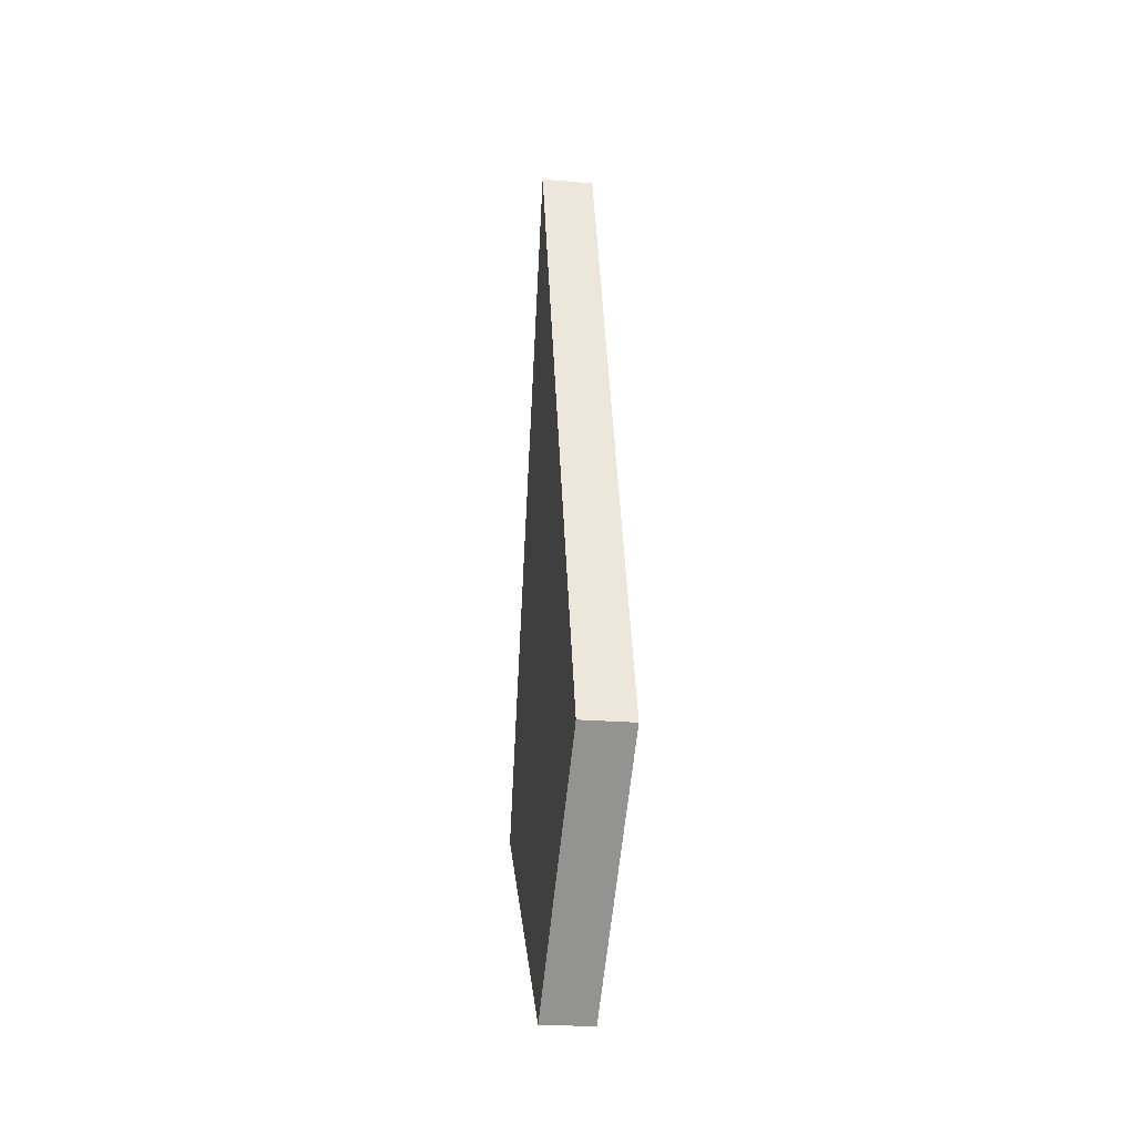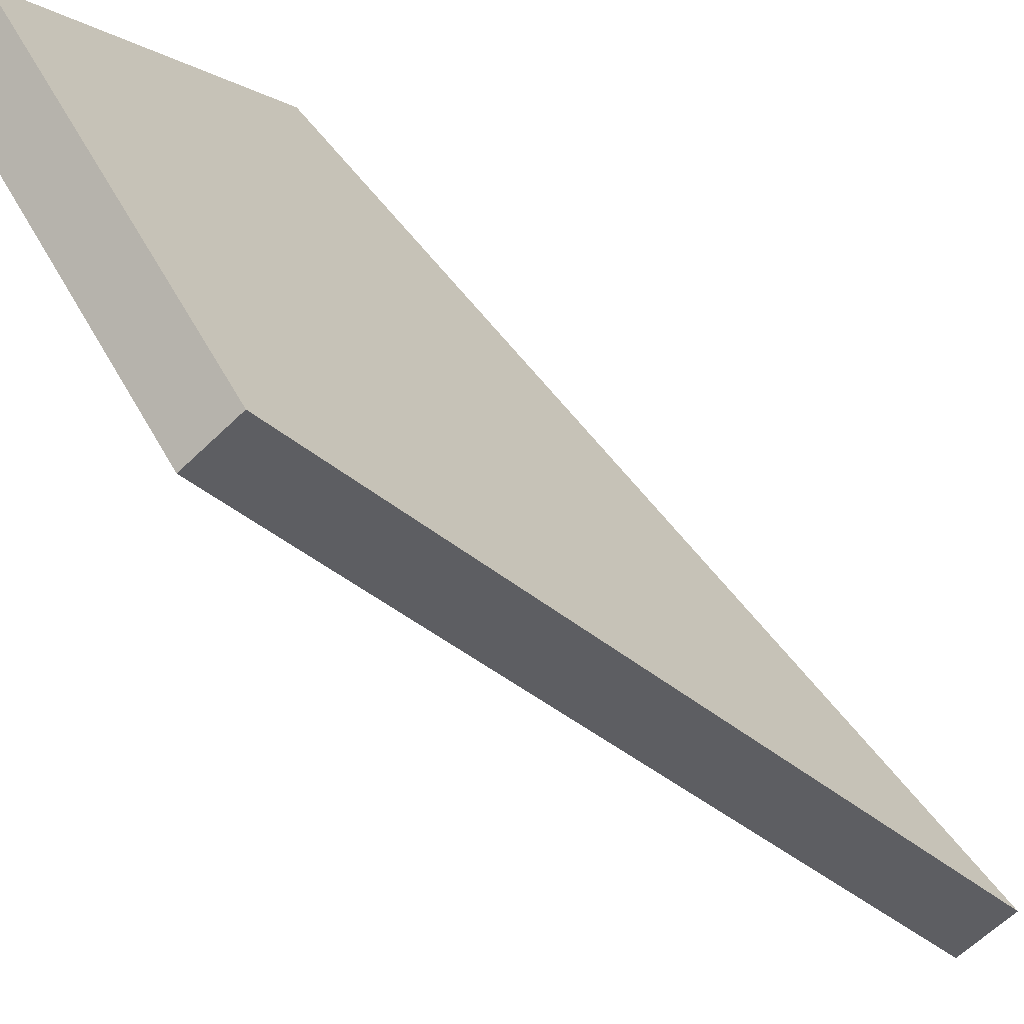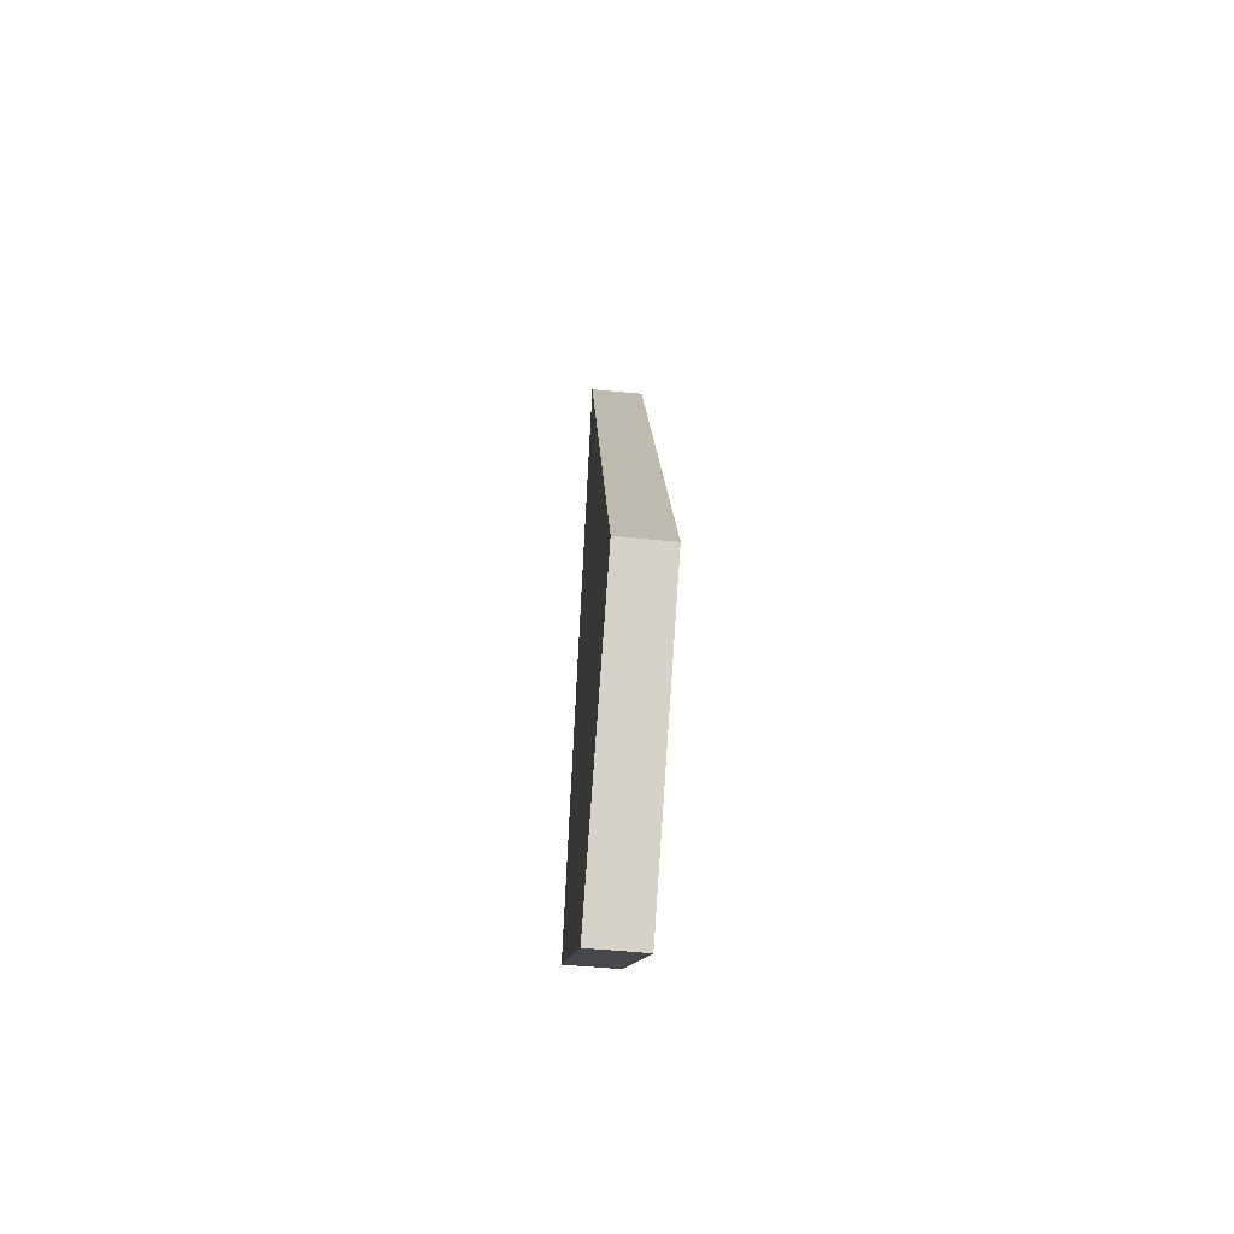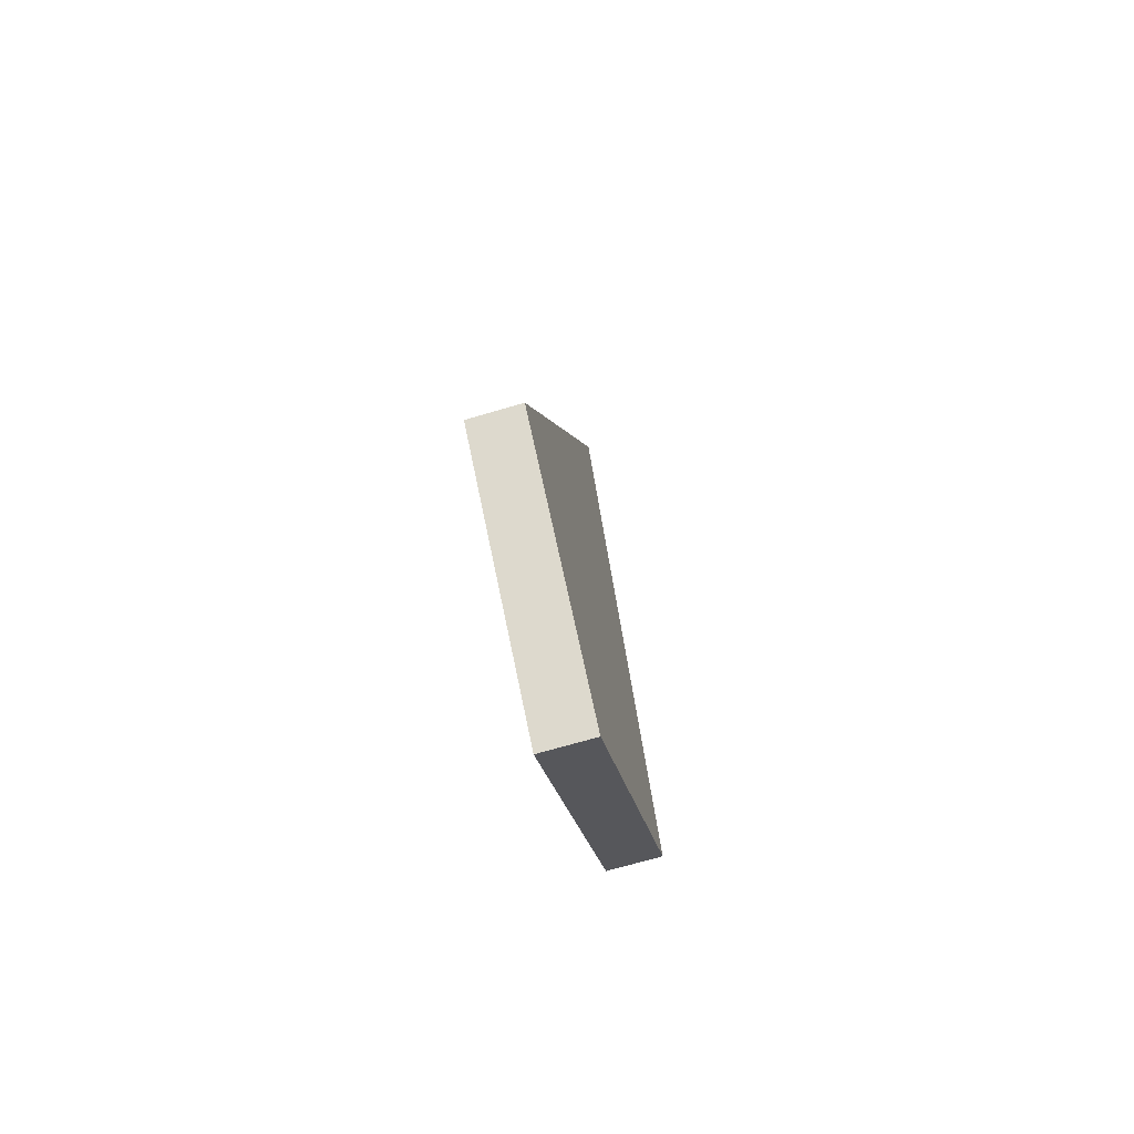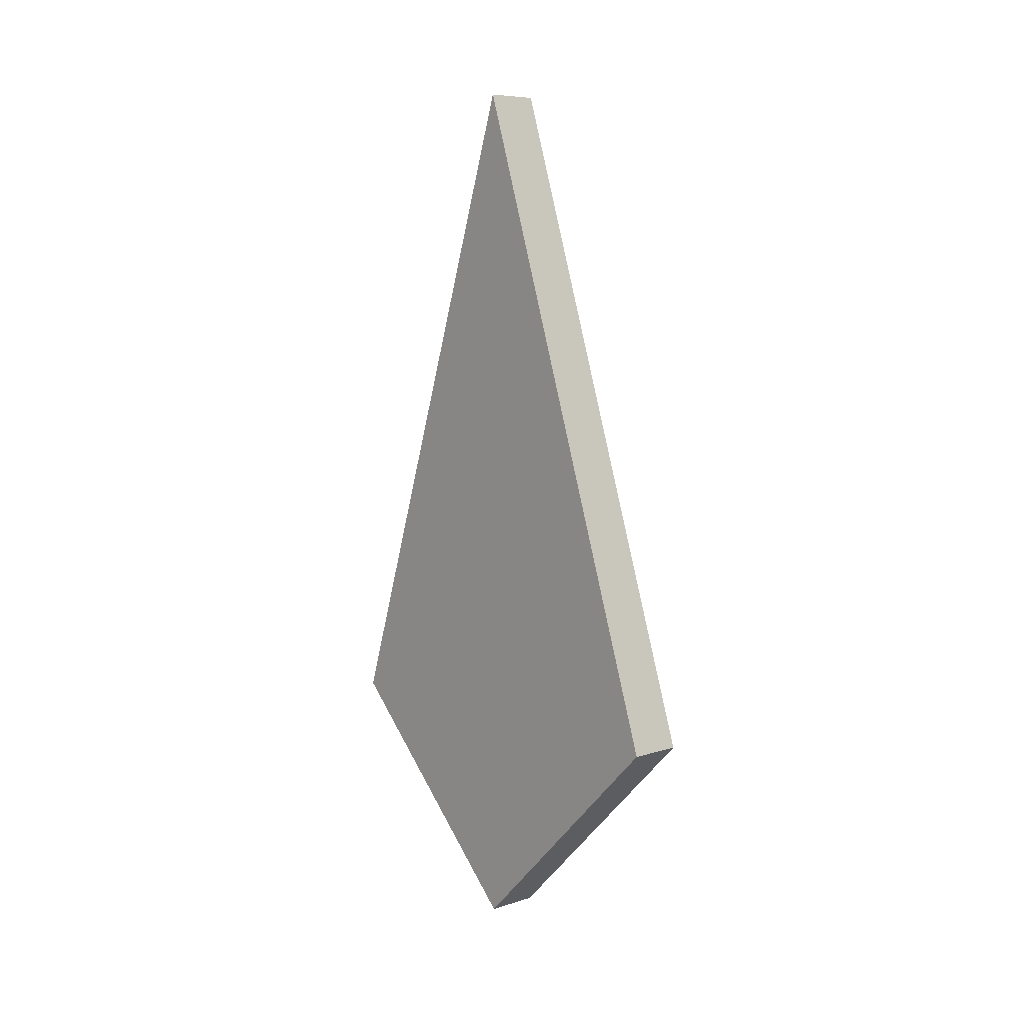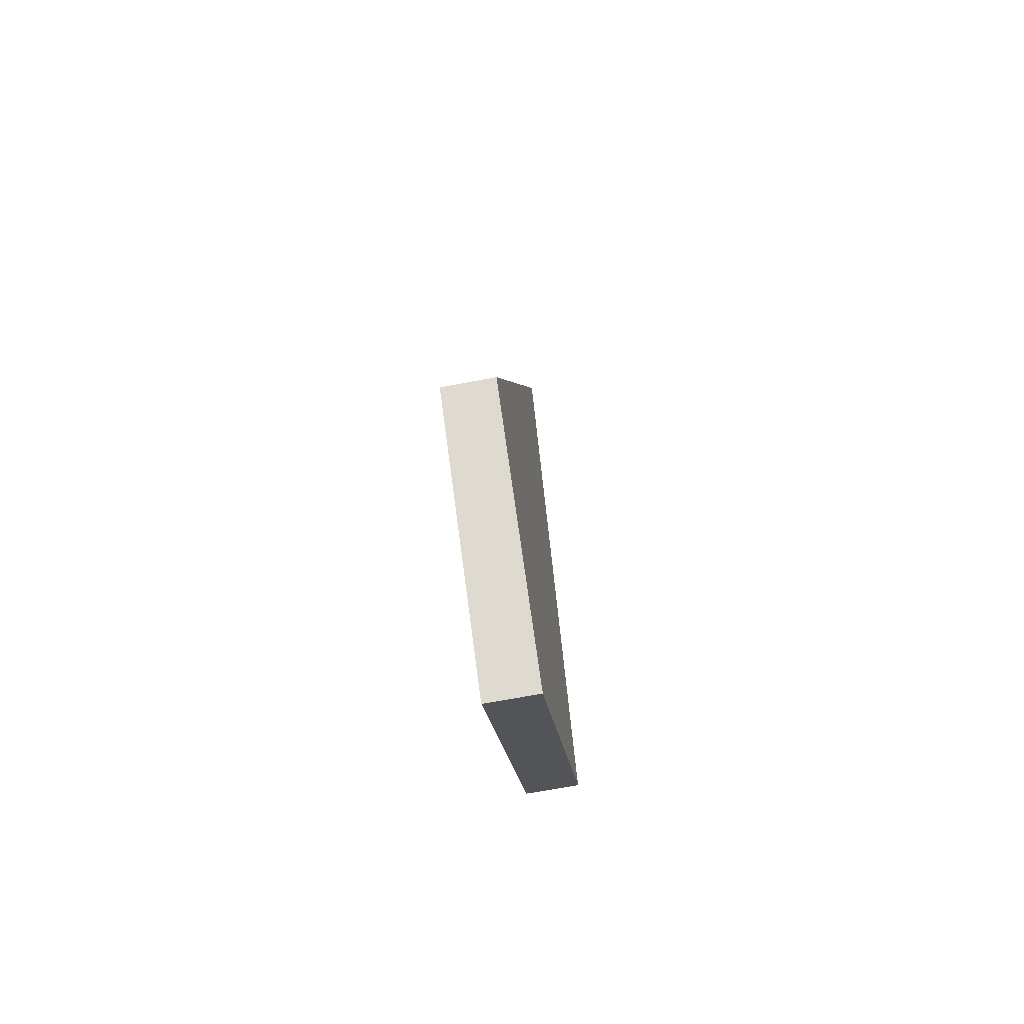
<metadata>
{"format":"obj","ext":"obj","renderer":"f3d","projection":"perspective","resolution":1024,"background":"white","views":[{"elev":-21.6,"azim":171.2,"up":"+Y"},{"elev":-61.8,"azim":44.7,"up":"+Z"},{"elev":-56.7,"azim":174.3,"up":"+Y"},{"elev":-72.0,"azim":16.2,"up":"+Y"},{"elev":7.5,"azim":138.5,"up":"+Y"},{"elev":-68.9,"azim":10.7,"up":"+Y"}]}
</metadata>
<code>
o BigAction
v -0.03386 0 0
v -0.03386 0.2773 0.2773
v -0.03386 0.2773 -0.2773
v -0.03386 1.122 0
v 0.03386 0 0
v 0.03386 0.2773 0.2773
v 0.03386 0.2773 -0.2773
v 0.03386 1.122 0
f 1 2 4 3
f 3 4 8 7
f 7 8 6 5
f 5 6 2 1
f 3 7 5 1
f 8 4 2 6

</code>
